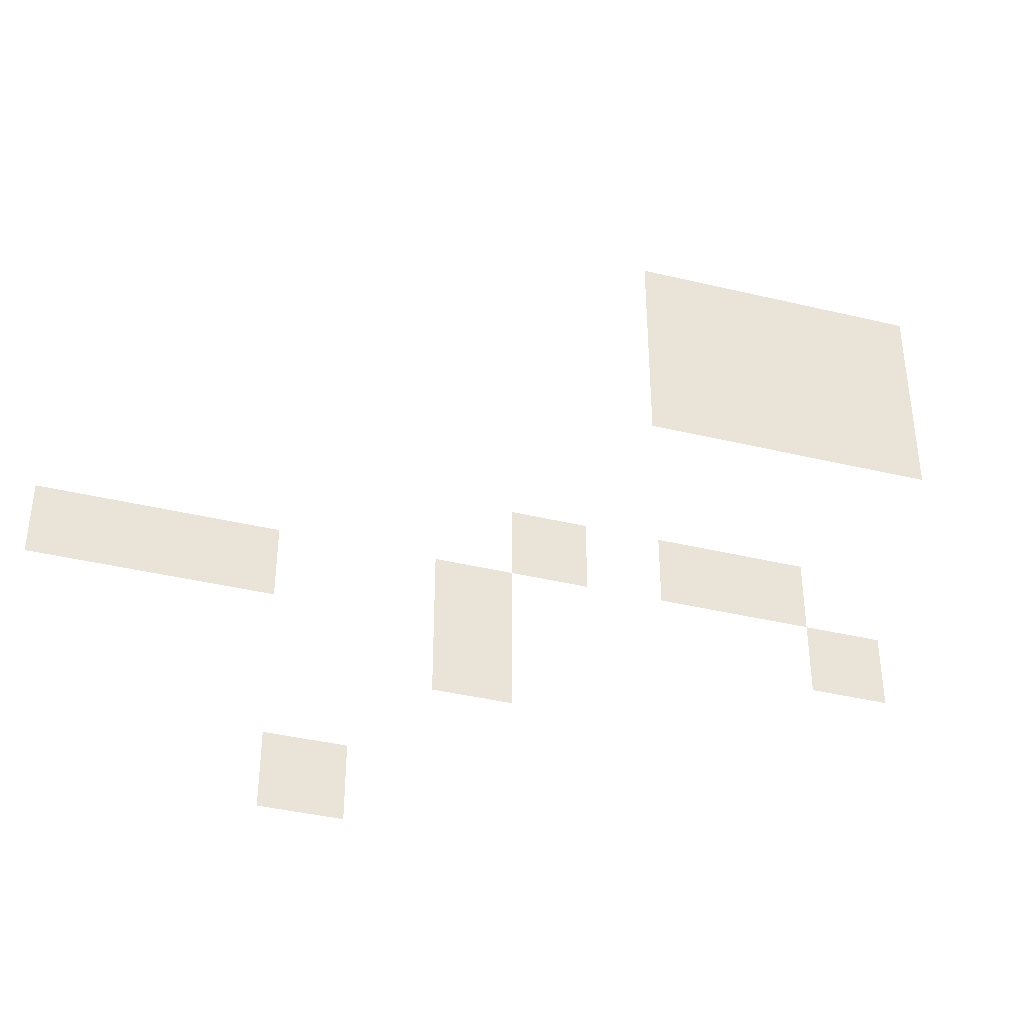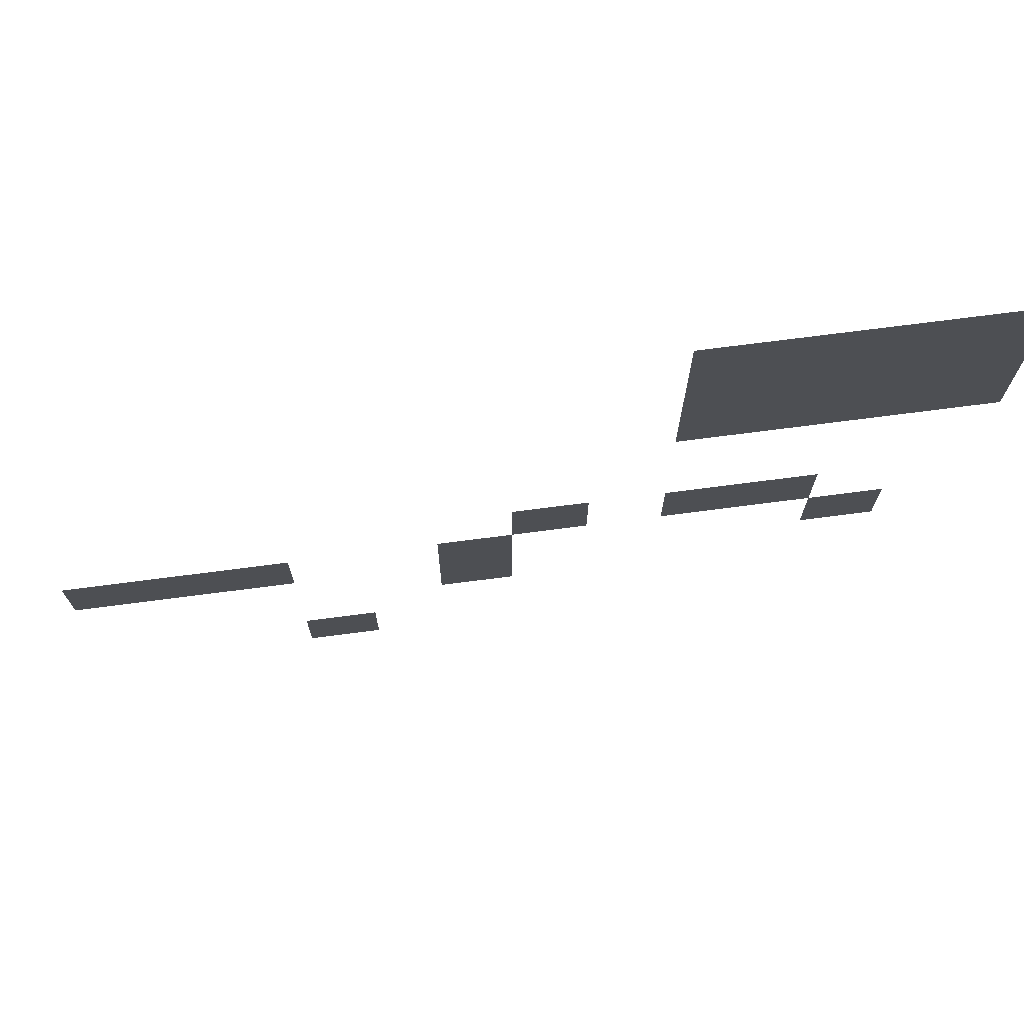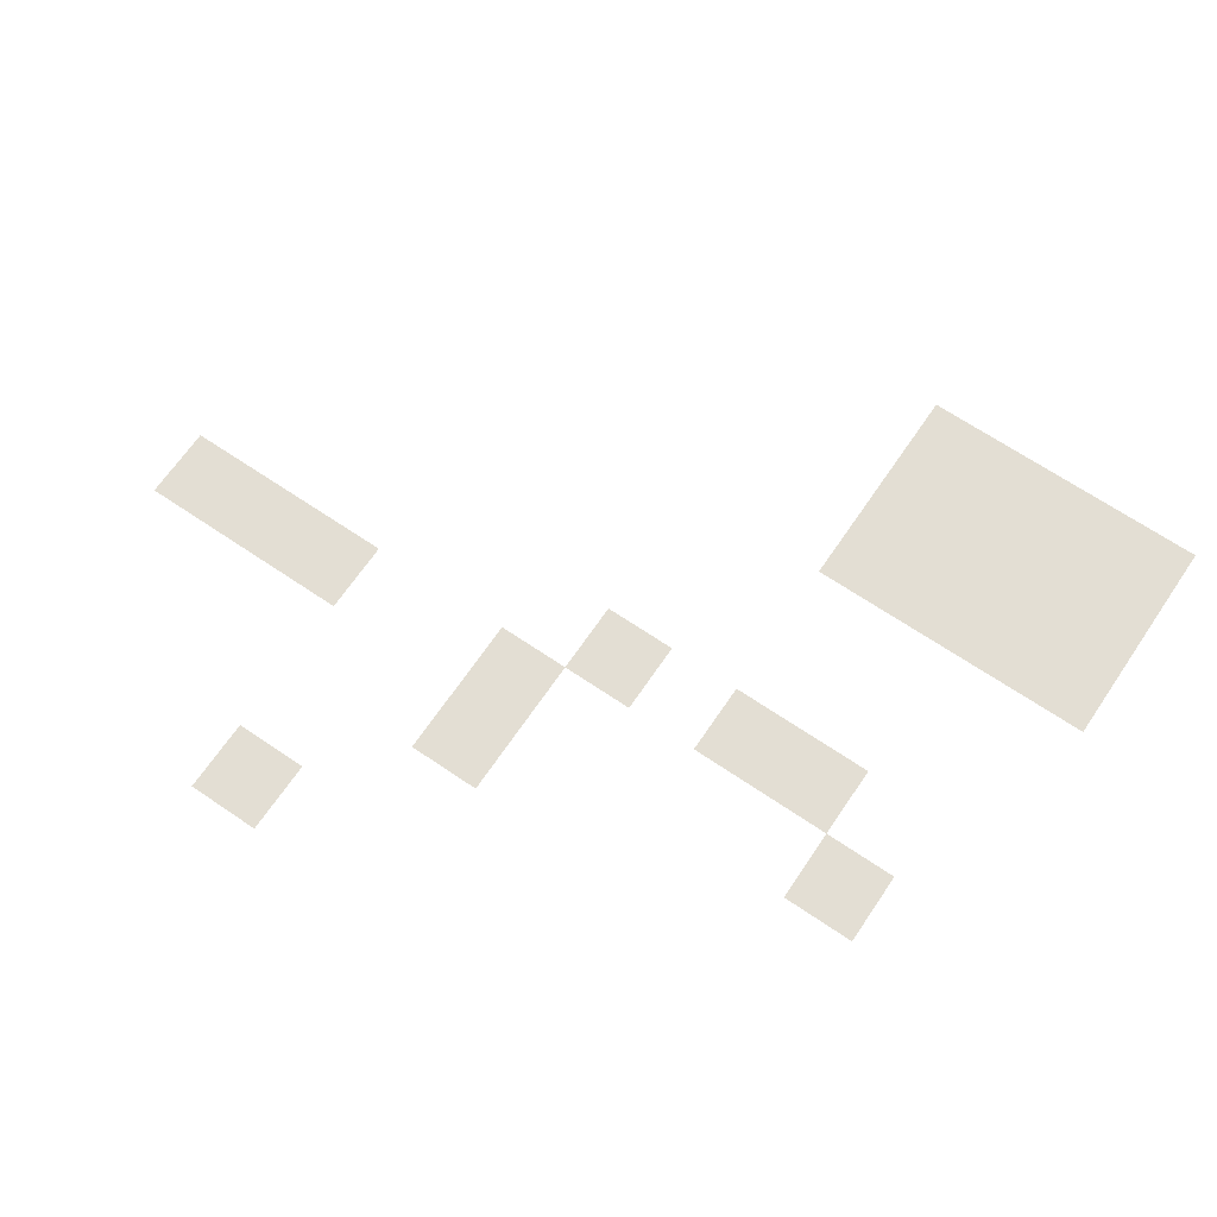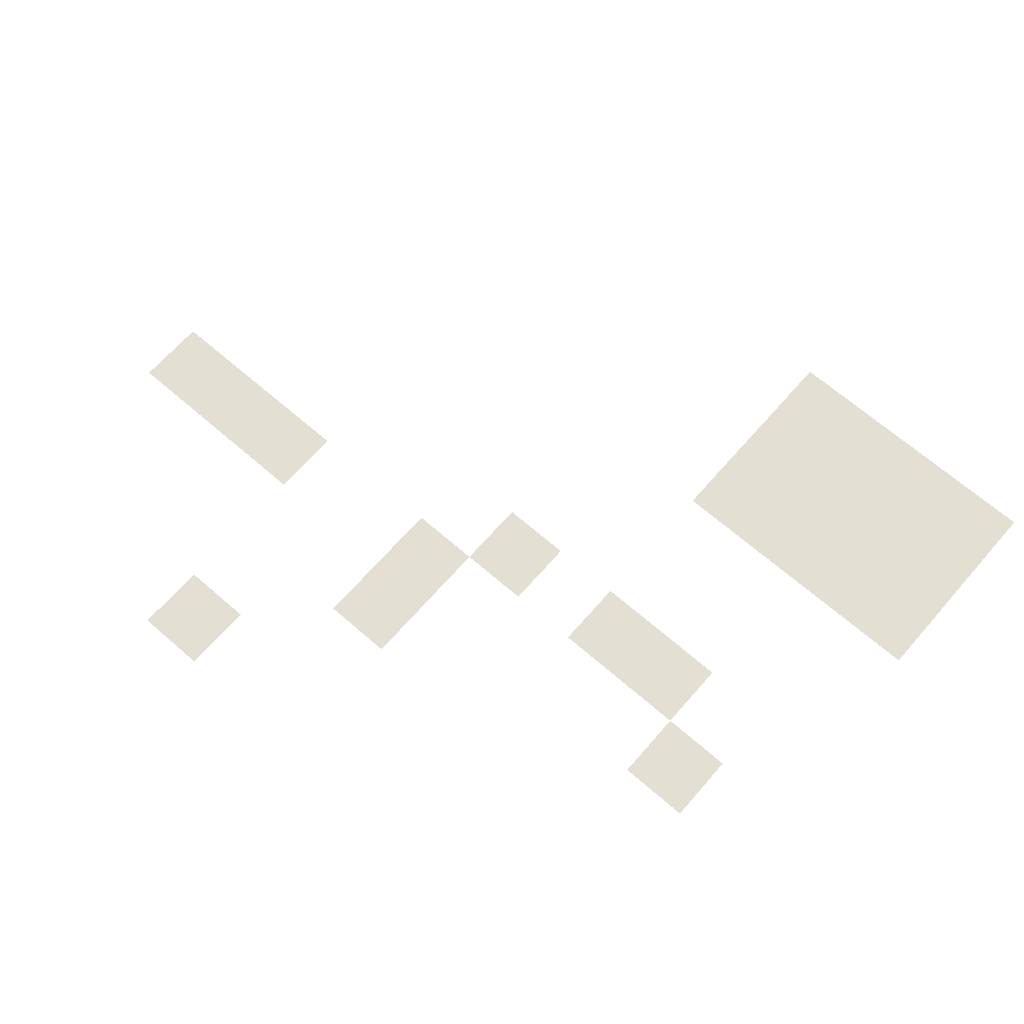
<metadata>
{"format":"obj","ext":"obj","renderer":"f3d","projection":"perspective","resolution":1024,"background":"white","views":[{"elev":-39.6,"azim":-16.6,"up":"+Y"},{"elev":72.4,"azim":-7.4,"up":"+Y"},{"elev":67.2,"azim":34.2,"up":"+Z"},{"elev":66.8,"azim":41.1,"up":"+Z"}]}
</metadata>
<code>
v 0 -1 0
v -1 -1 0
v -1 0 0
v 0 0 0
v -1 -1 0
v -2 -1 0
v -2 0 0
v -1 0 0
v -2 -1 0
v -3 -1 0
v -3 0 0
v -2 0 0
v -3 -1 0
v -4 -1 0
v -4 0 0
v -3 0 0
v 0 -2 0
v -1 -2 0
v -1 -1 0
v 0 -1 0
v -1 -2 0
v -2 -2 0
v -2 -1 0
v -1 -1 0
v -2 -2 0
v -3 -2 0
v -3 -1 0
v -2 -1 0
v -3 -2 0
v -4 -2 0
v -4 -1 0
v -3 -1 0
v 0 -3 0
v -1 -3 0
v -1 -2 0
v 0 -2 0
v -1 -3 0
v -2 -3 0
v -2 -2 0
v -1 -2 0
v -2 -3 0
v -3 -3 0
v -3 -2 0
v -2 -2 0
v -3 -3 0
v -4 -3 0
v -4 -2 0
v -3 -2 0
v -2 -6 0
v -3 -6 0
v -3 -5 0
v -2 -5 0
v -3 -6 0
v -4 -6 0
v -4 -5 0
v -3 -5 0
v -5 -6 0
v -6 -6 0
v -6 -5 0
v -5 -5 0
v -1 -7 0
v -2 -7 0
v -2 -6 0
v -1 -6 0
v -6 -7 0
v -7 -7 0
v -7 -6 0
v -6 -6 0
v -9 -7 0
v -10 -7 0
v -10 -6 0
v -9 -6 0
v -10 -7 0
v -11 -7 0
v -11 -6 0
v -10 -6 0
v -11 -7 0
v -12 -7 0
v -12 -6 0
v -11 -6 0
v -6 -8 0
v -7 -8 0
v -7 -7 0
v -6 -7 0
v -8 -10 0
v -9 -10 0
v -9 -9 0
v -8 -9 0
g roomtest_mesh_0003
f 1 2 3 4
f 5 6 7 8
f 9 10 11 12
f 13 14 15 16
f 17 18 19 20
f 21 22 23 24
f 25 26 27 28
f 29 30 31 32
f 33 34 35 36
f 37 38 39 40
f 41 42 43 44
f 45 46 47 48
f 49 50 51 52
f 53 54 55 56
f 57 58 59 60
f 61 62 63 64
f 65 66 67 68
f 69 70 71 72
f 73 74 75 76
f 77 78 79 80
f 81 82 83 84
f 85 86 87 88

</code>
